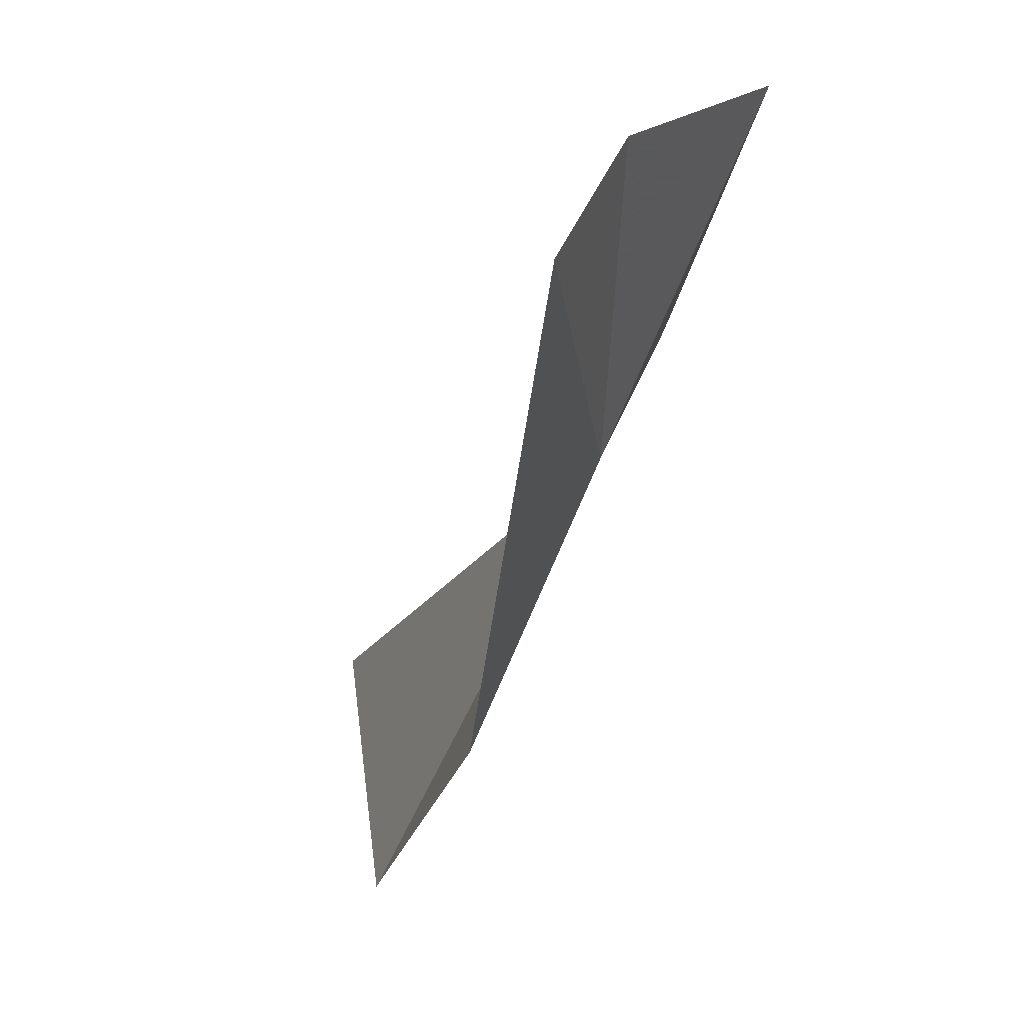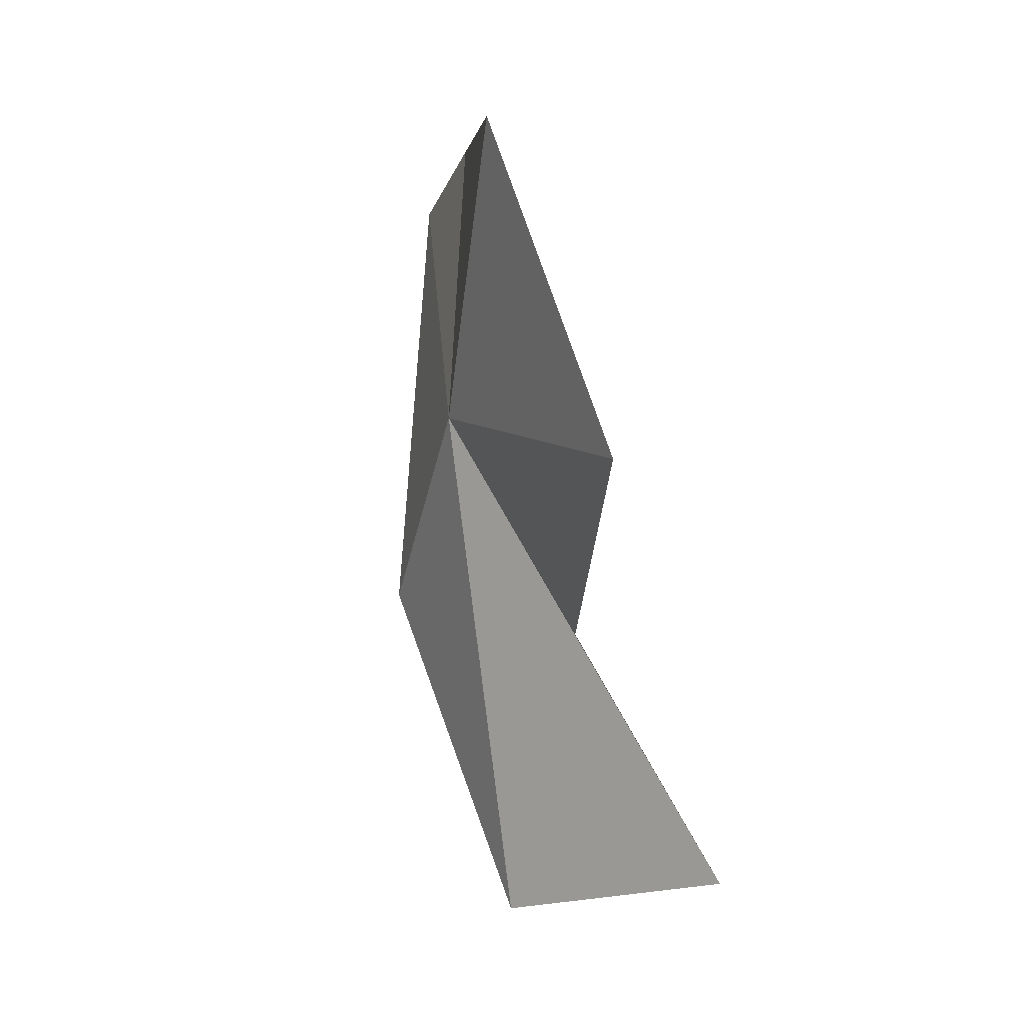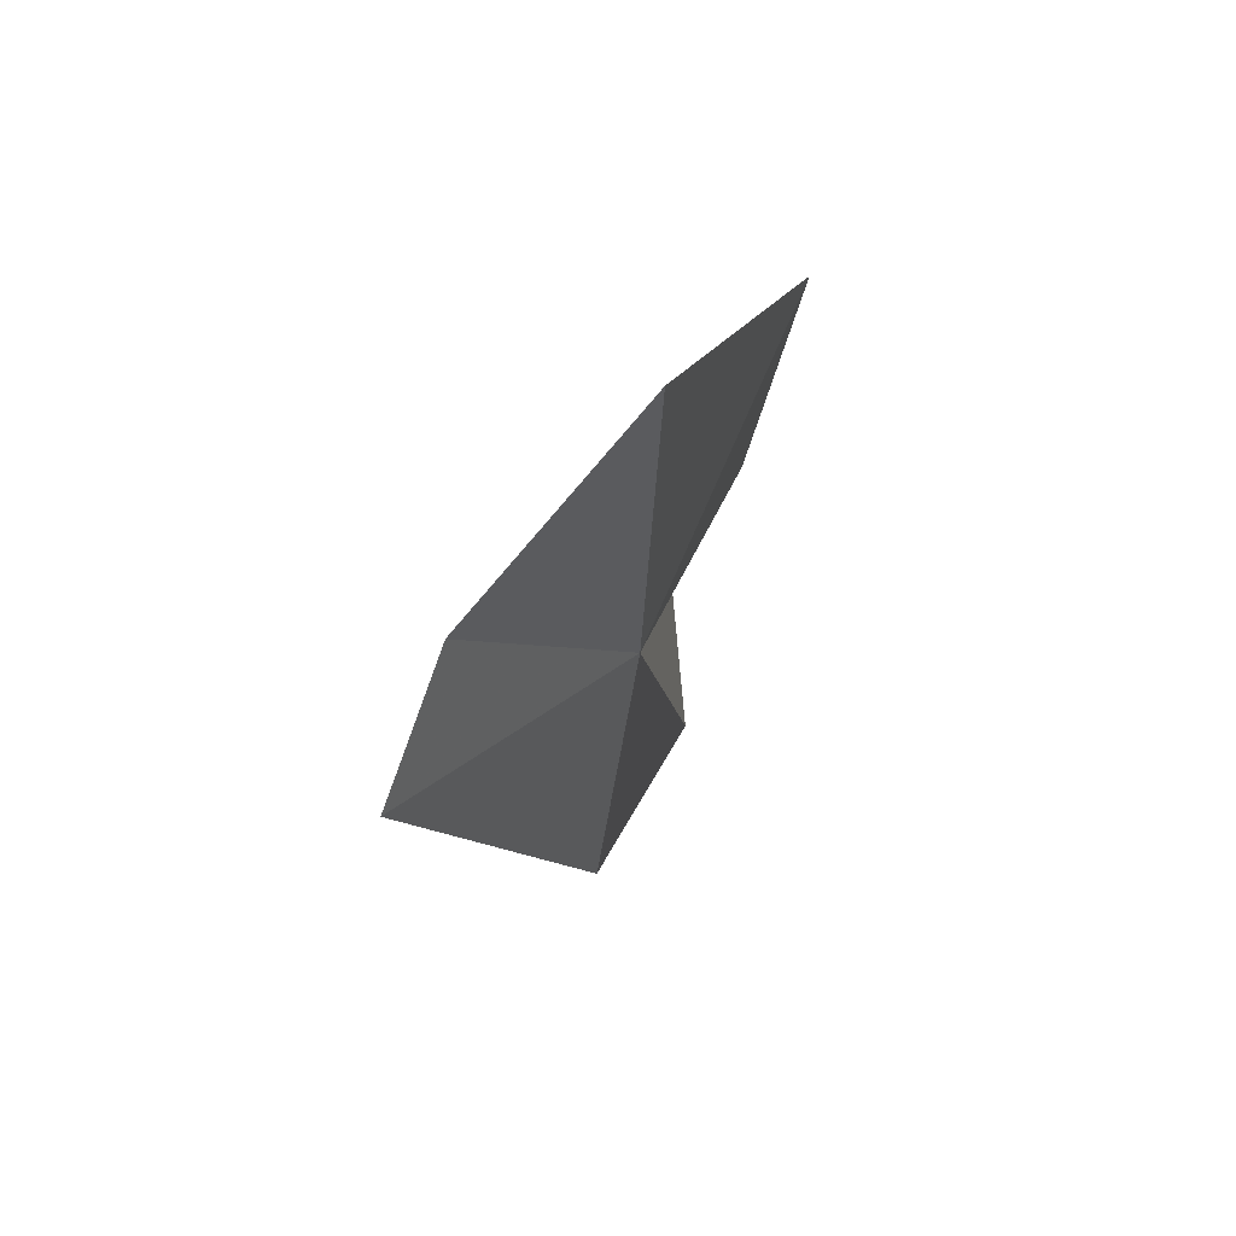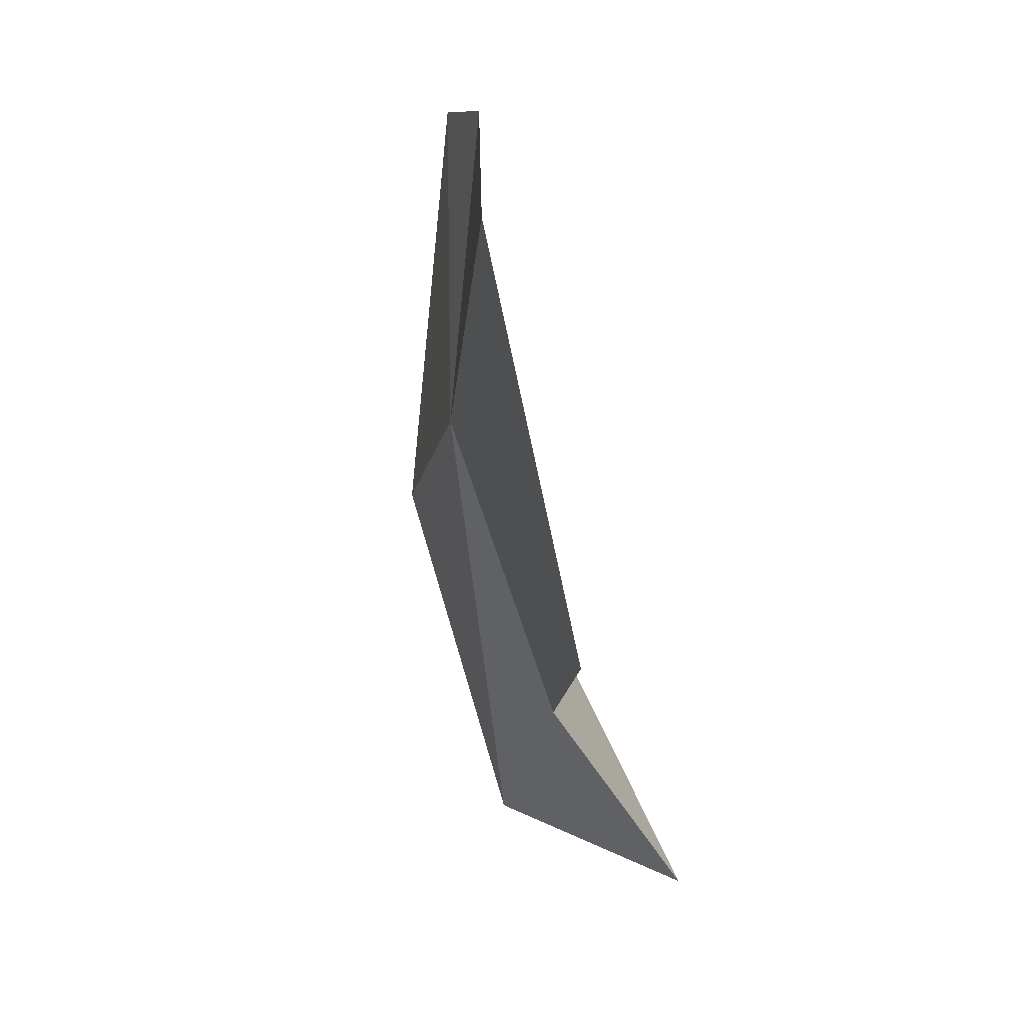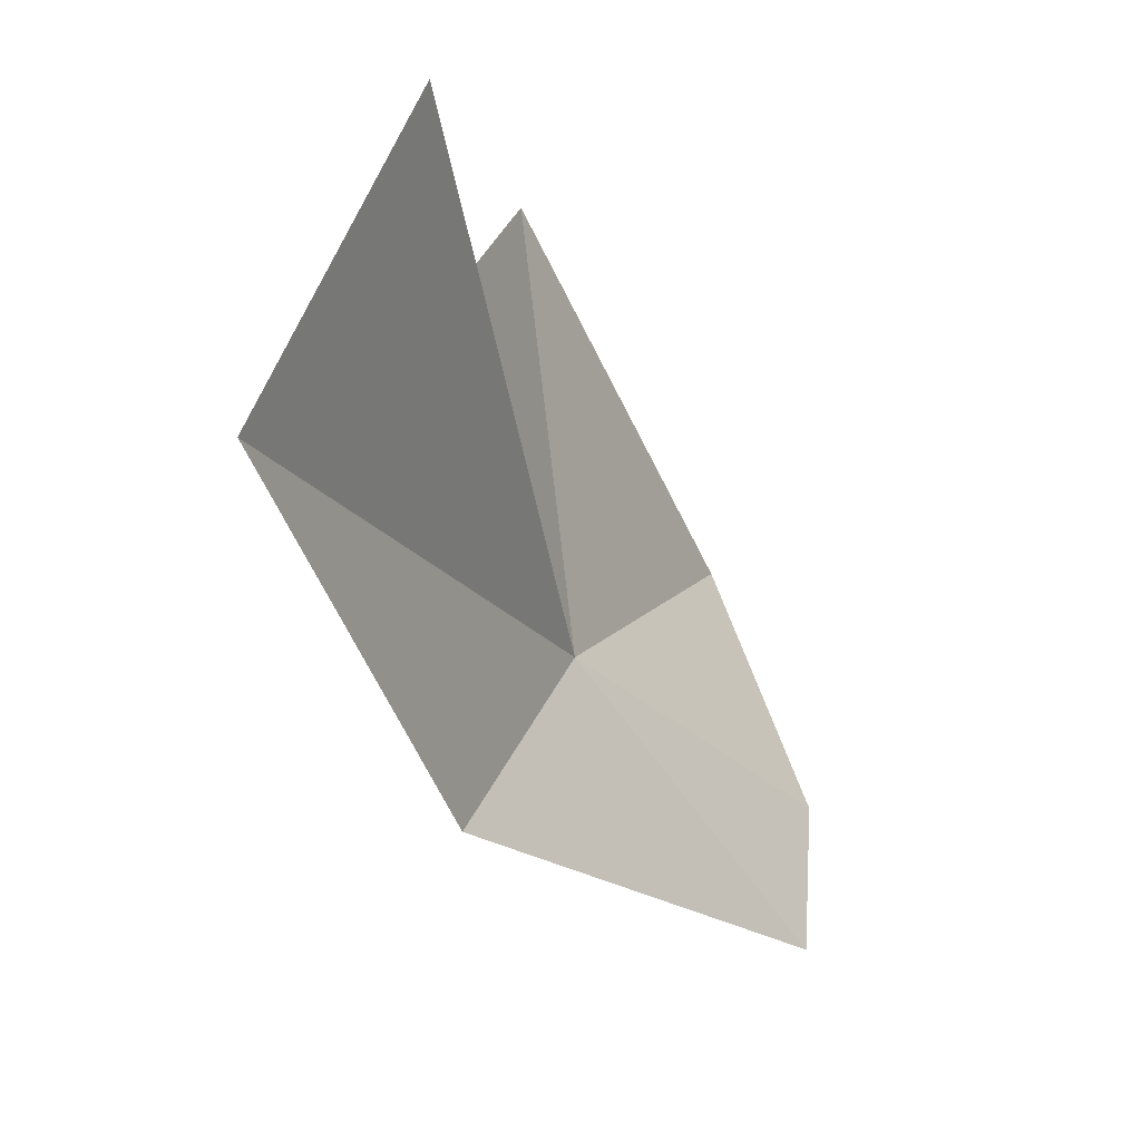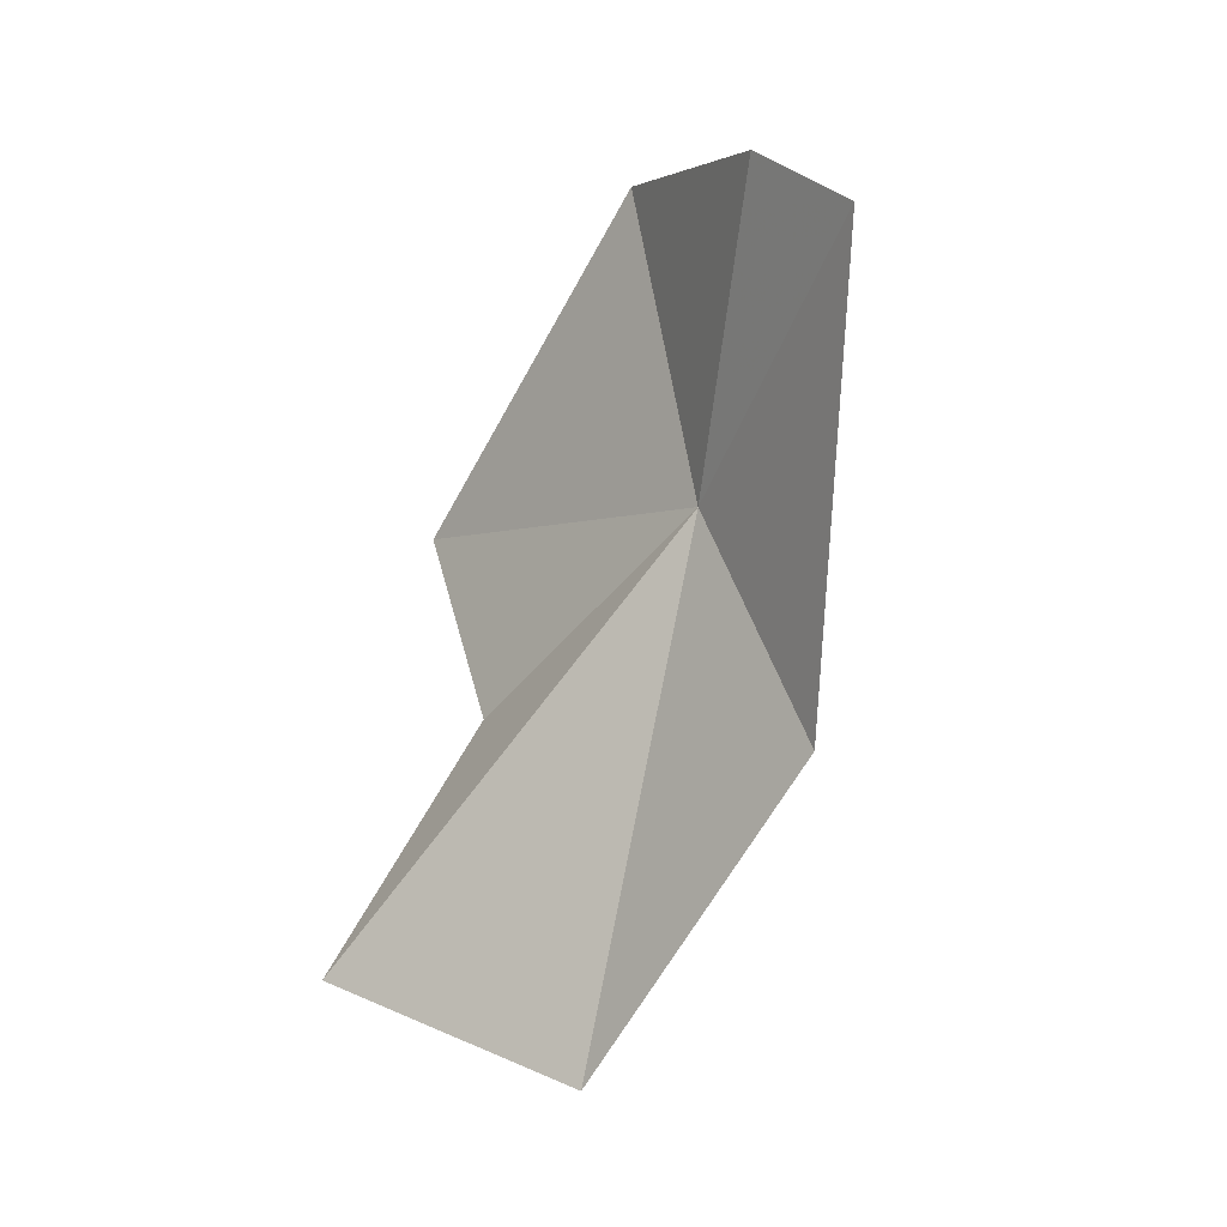
<metadata>
{"format":"obj","ext":"obj","renderer":"f3d","projection":"perspective","resolution":1024,"background":"white","views":[{"elev":-70.6,"azim":-25.1,"up":"+Y"},{"elev":15.1,"azim":145.4,"up":"+Z"},{"elev":65.8,"azim":13.8,"up":"+Z"},{"elev":47.6,"azim":150.6,"up":"+Z"},{"elev":-1.1,"azim":-157.4,"up":"+Y"},{"elev":-11.9,"azim":-53.0,"up":"+Z"}]}
</metadata>
<code>
v 0.4936 -1.839 -1.058
v 0.3491 -2.105 -0.8582
v 0.3735 -1.983 -0.7711
v 0.4917 -1.761 -0.7129
v 0.4845 -1.97 -1.307
v 0.5138 -1.683 -1.605
v 0.4221 -1.426 -1.496
v 0.5296 -1.542 -1.23
v 0.5617 -1.441 -1.018
f 1 3 2
f 1 4 3
f 1 2 5
f 1 5 6
f 1 6 7
f 1 7 8
f 1 8 9
f 1 9 4

</code>
